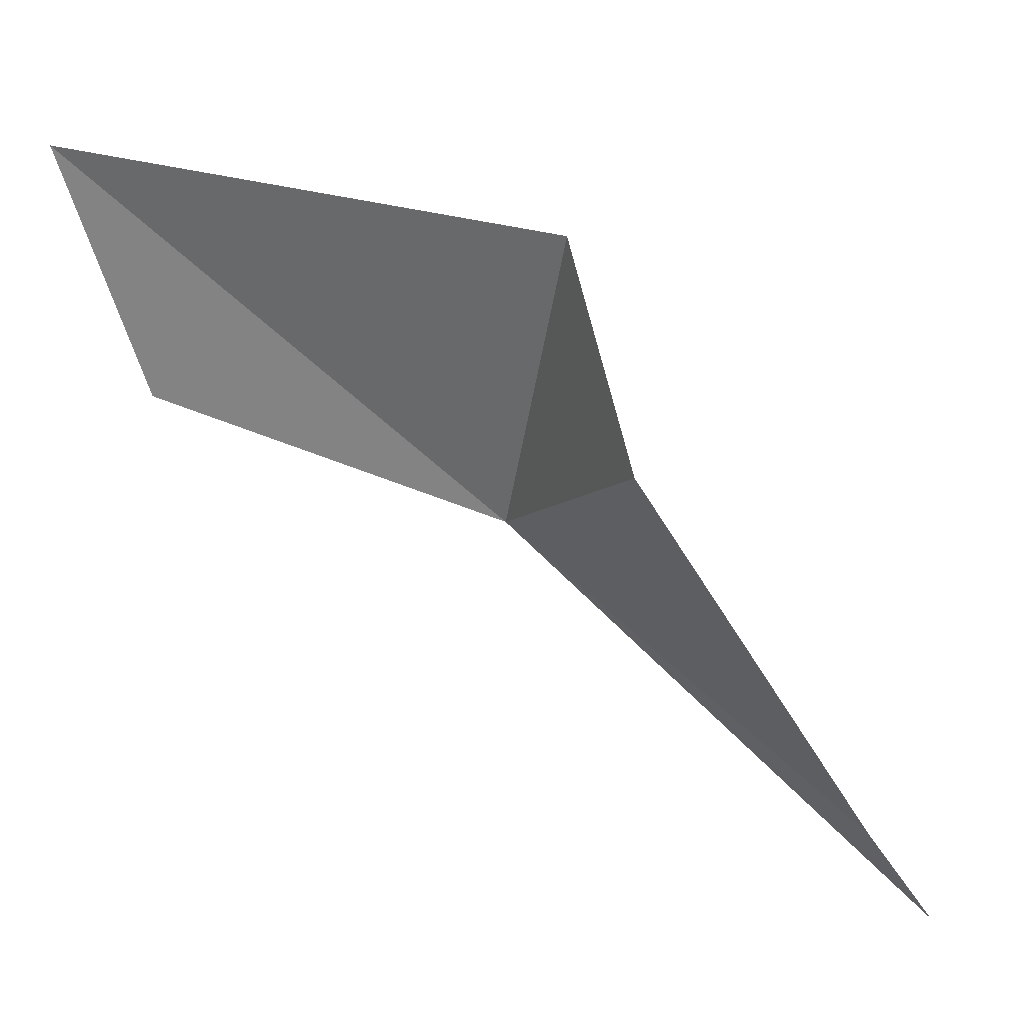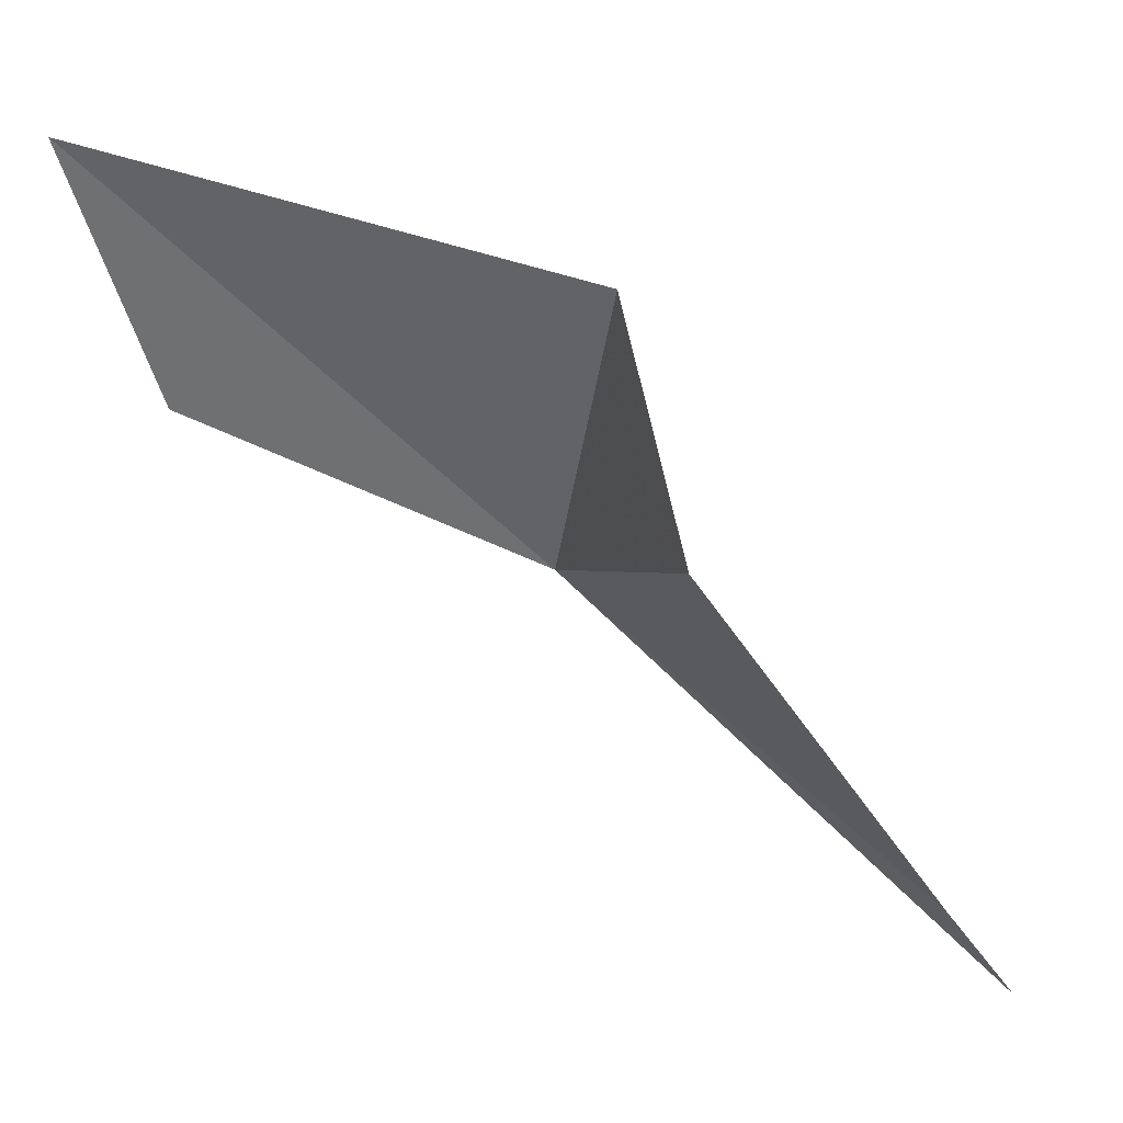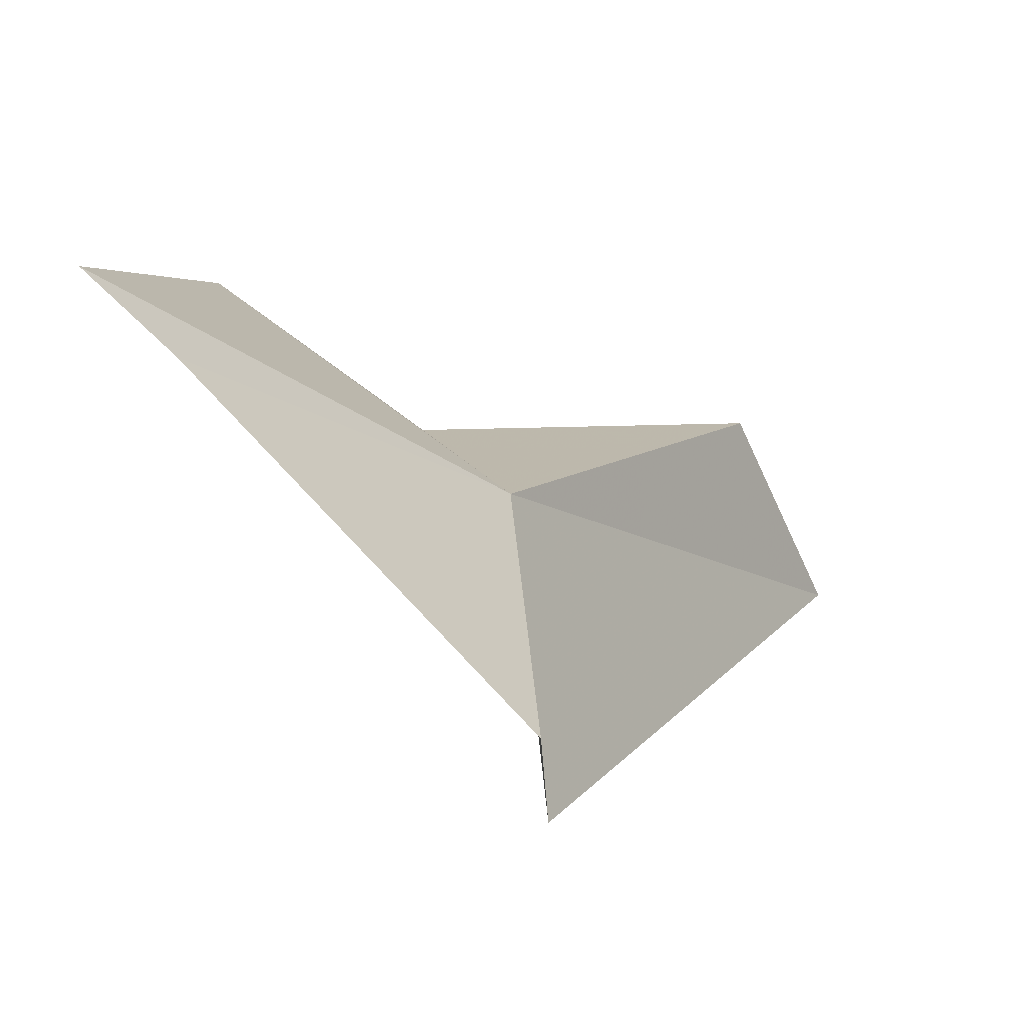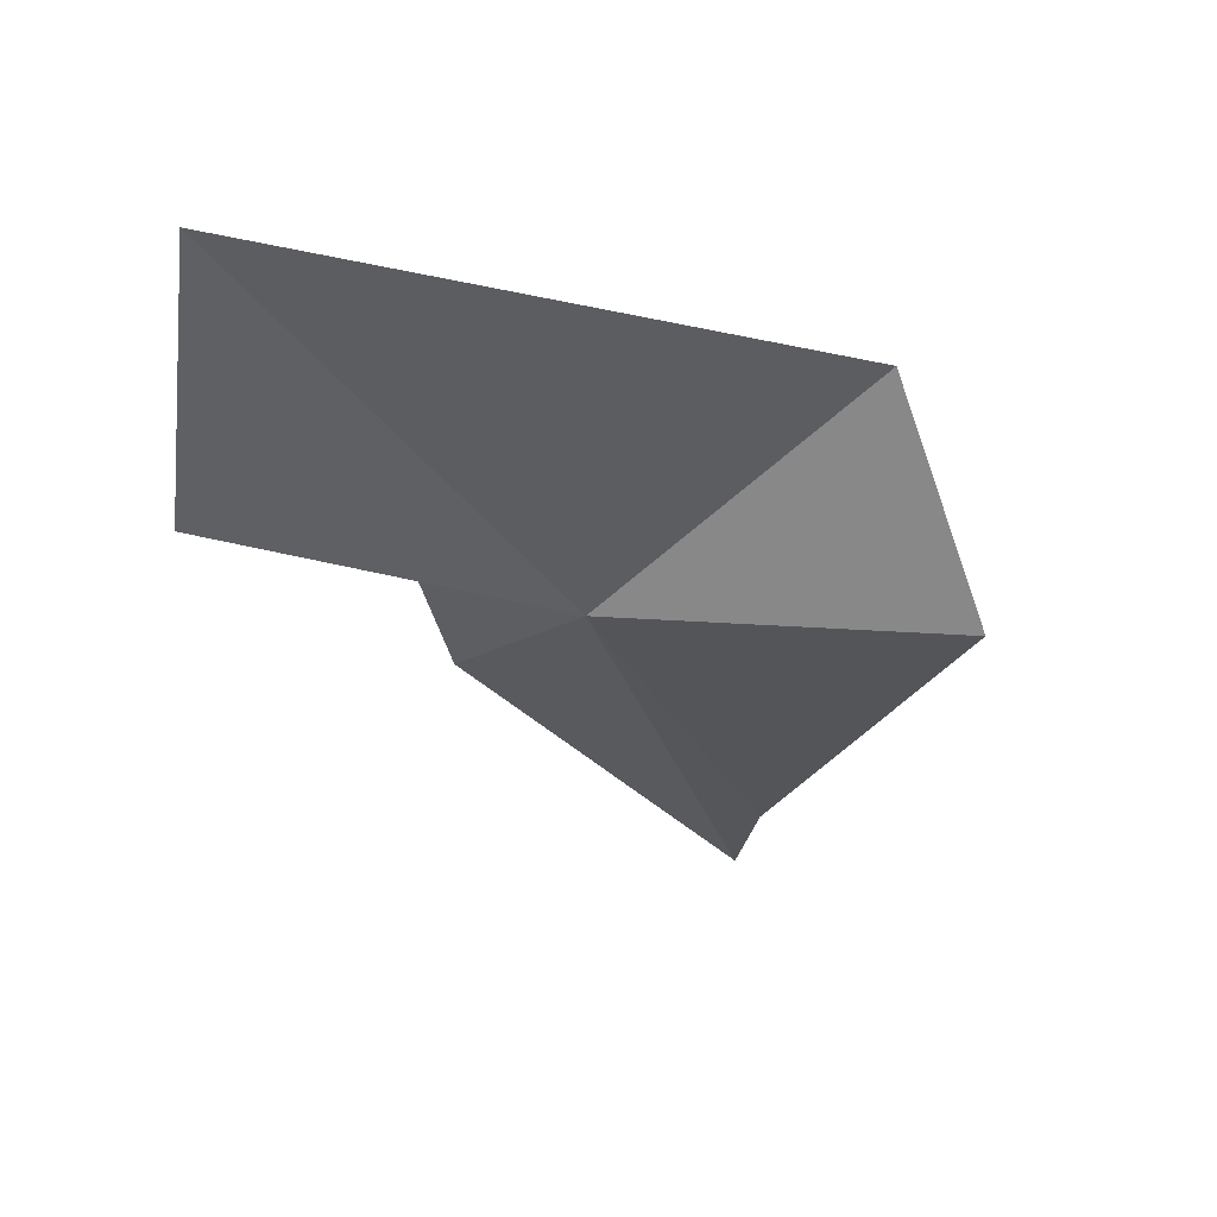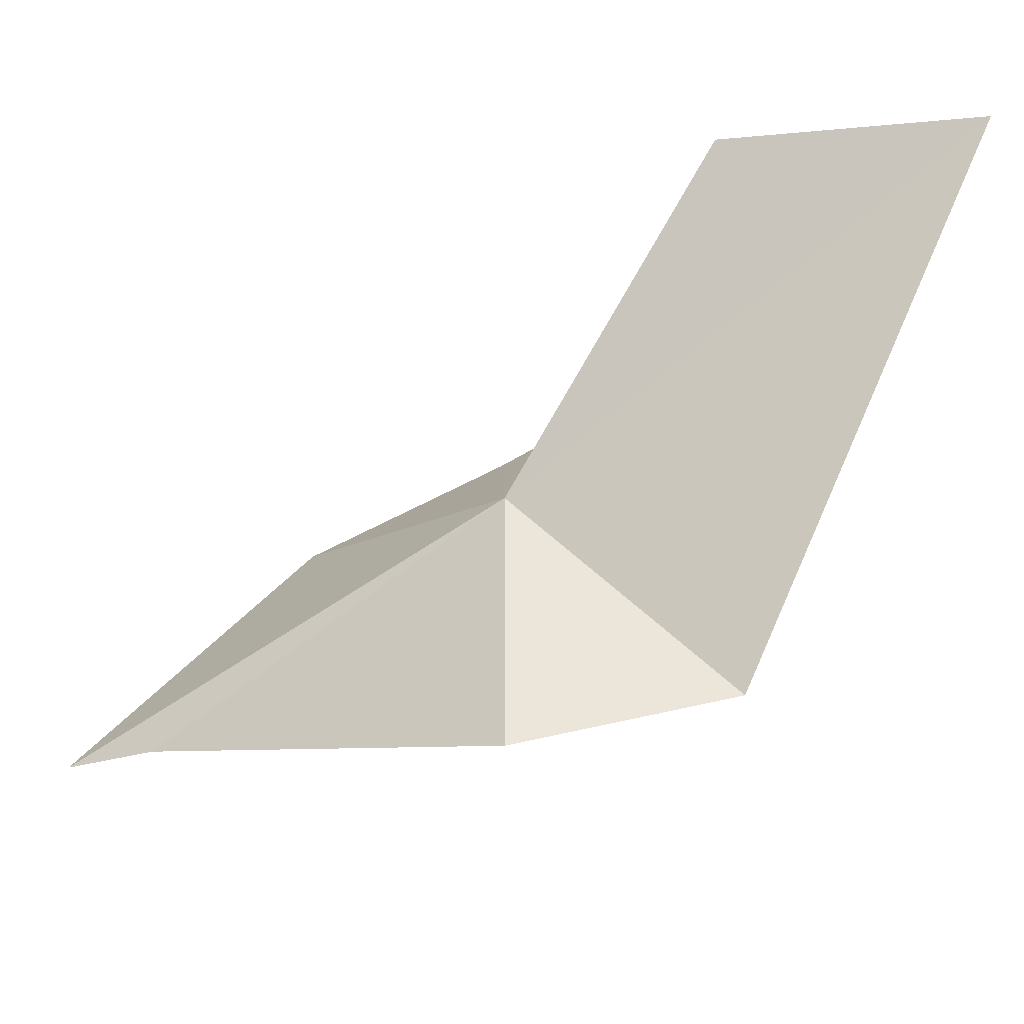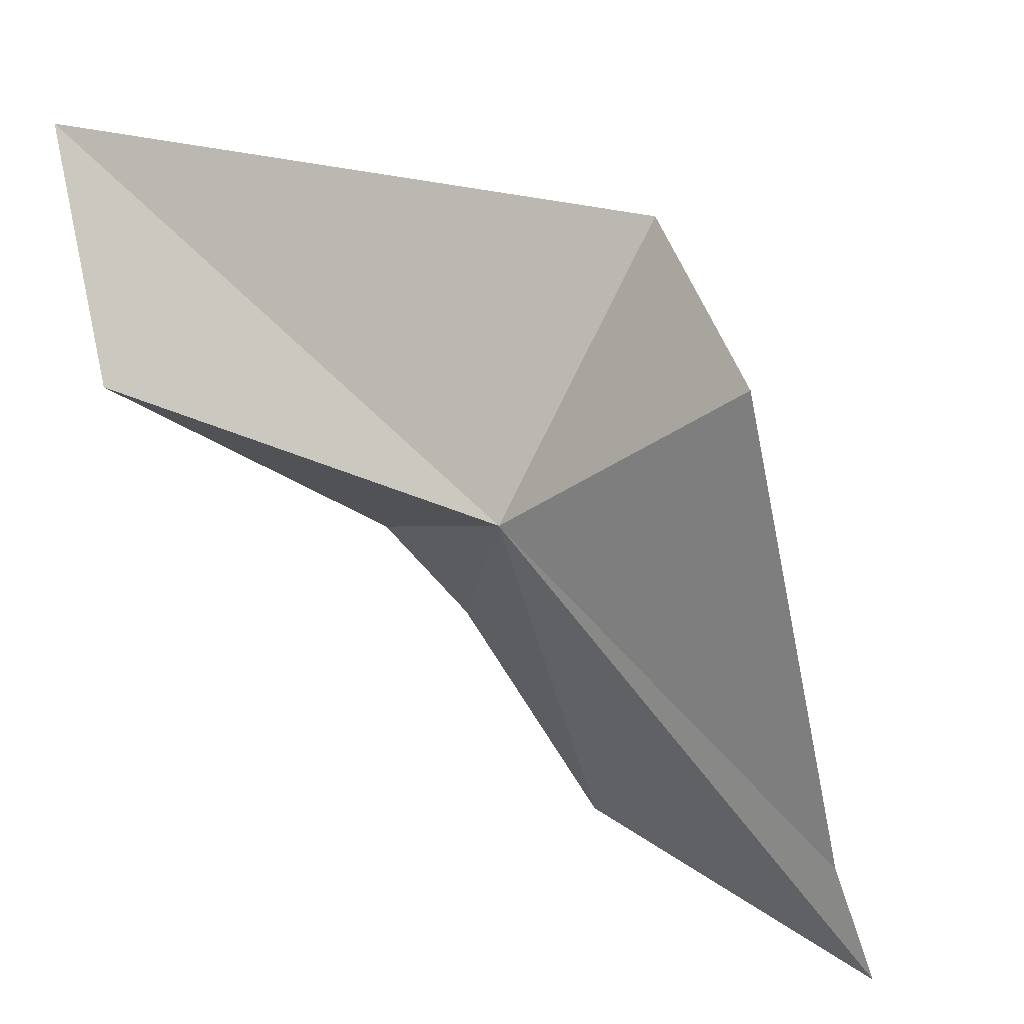
<metadata>
{"format":"obj","ext":"obj","renderer":"f3d","projection":"perspective","resolution":1024,"background":"white","views":[{"elev":-8.3,"azim":155.1,"up":"+Y"},{"elev":-0.6,"azim":156.2,"up":"+Y"},{"elev":-44.9,"azim":-3.5,"up":"+Z"},{"elev":18.3,"azim":91.3,"up":"+Y"},{"elev":-40.1,"azim":75.9,"up":"+Z"},{"elev":-32.9,"azim":131.0,"up":"+Y"}]}
</metadata>
<code>
v 4.608 -50.24 81.02
v 3.335 -48.26 84.31
v 8.253 -48.2 84.84
v 2.749 -49.84 83.26
v 9.914 -44.93 84.38
v 5.302 -47.26 77.77
v 4.979 -50.32 76.7
v 0.462 -54.29 78.95
v 0.569 -52.24 82.78
v -0.647 -55.36 79.23
f 1 3 2
f 1 2 4
f 1 6 5
f 1 7 6
f 1 5 3
f 1 4 9
f 1 10 8
f 1 9 10
f 1 8 7

</code>
